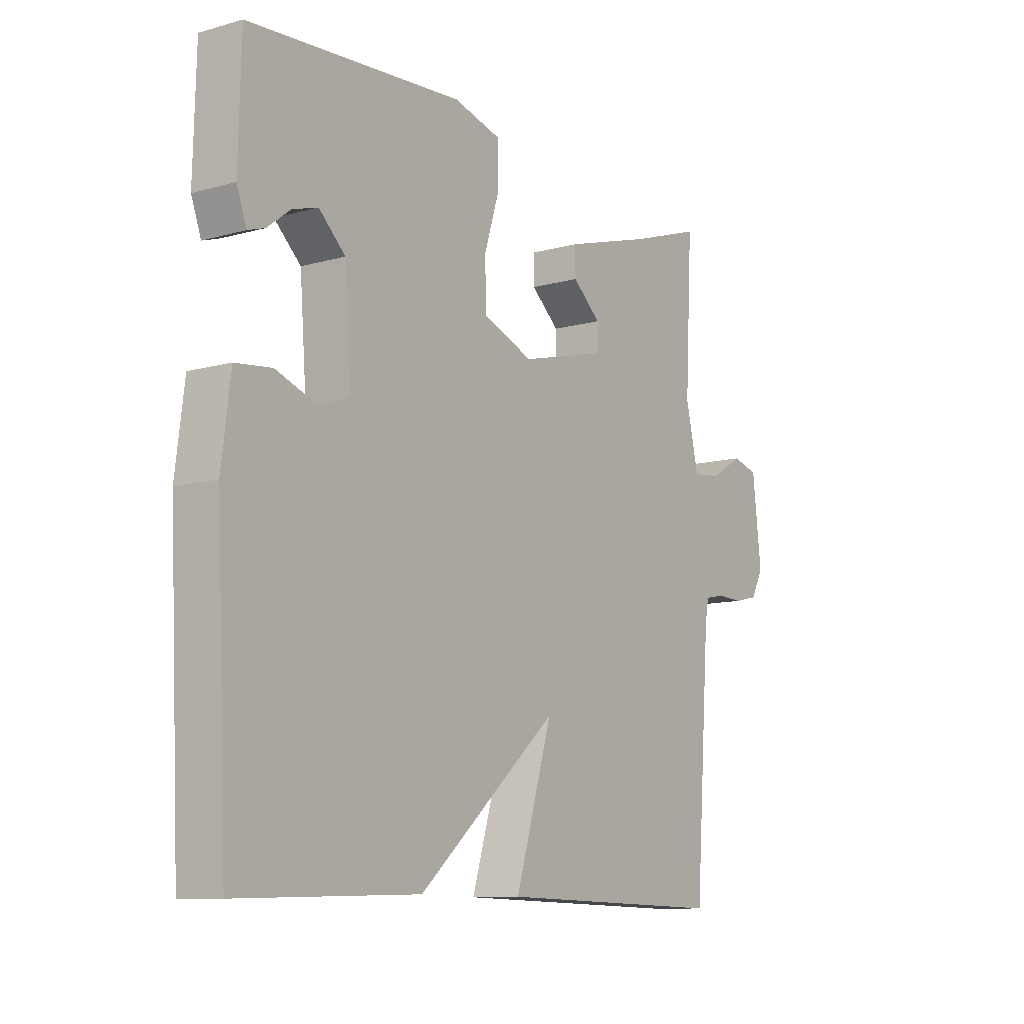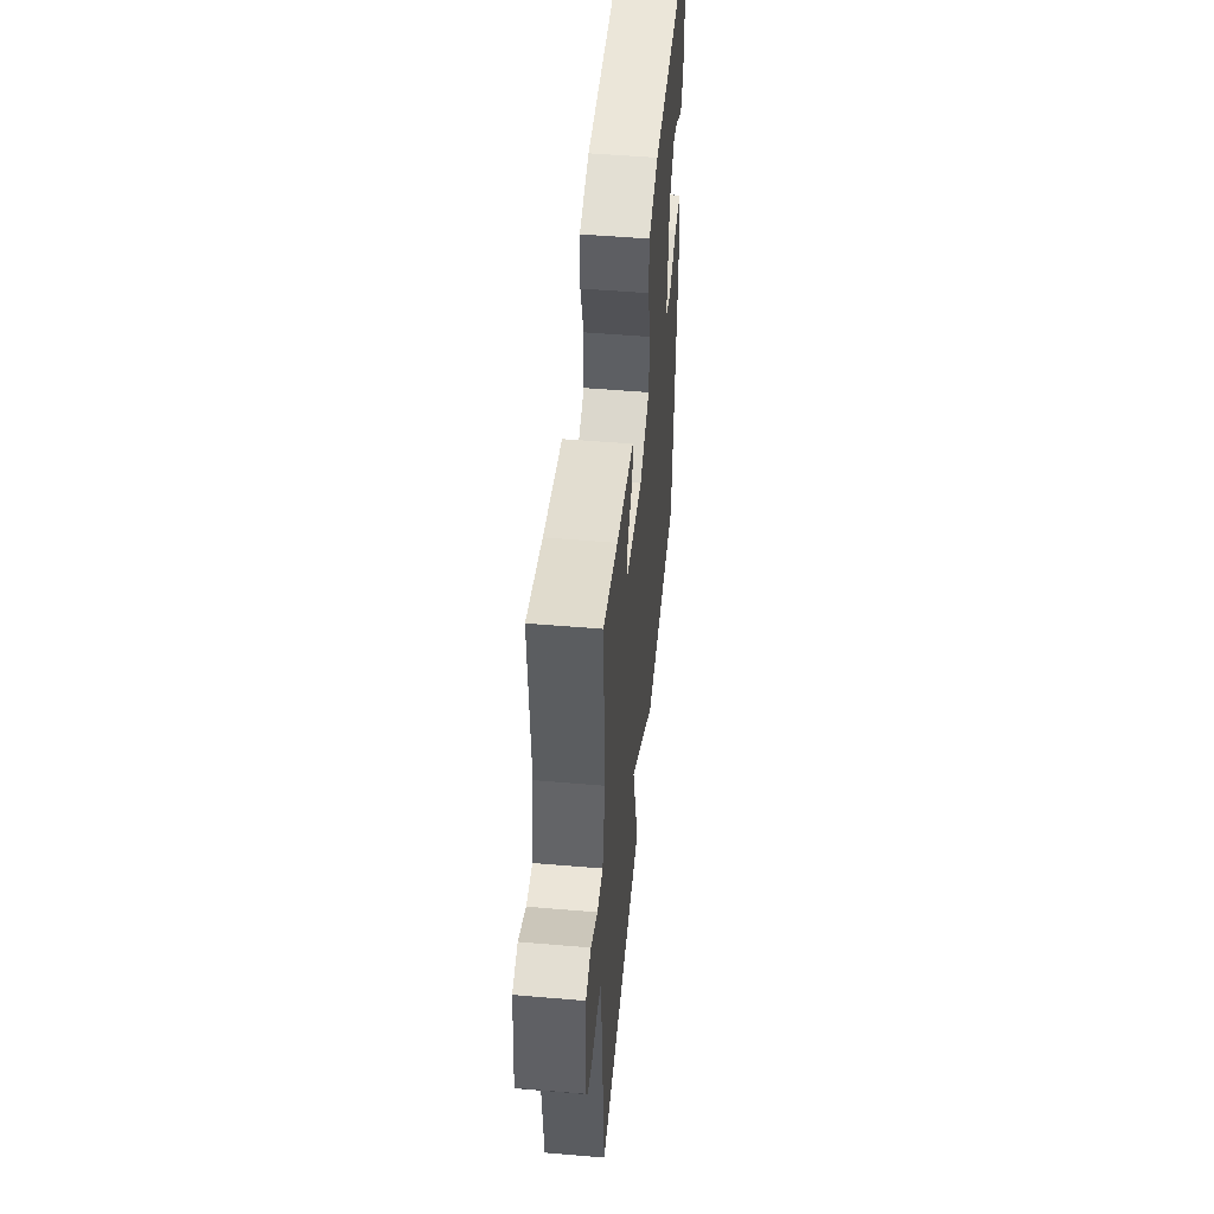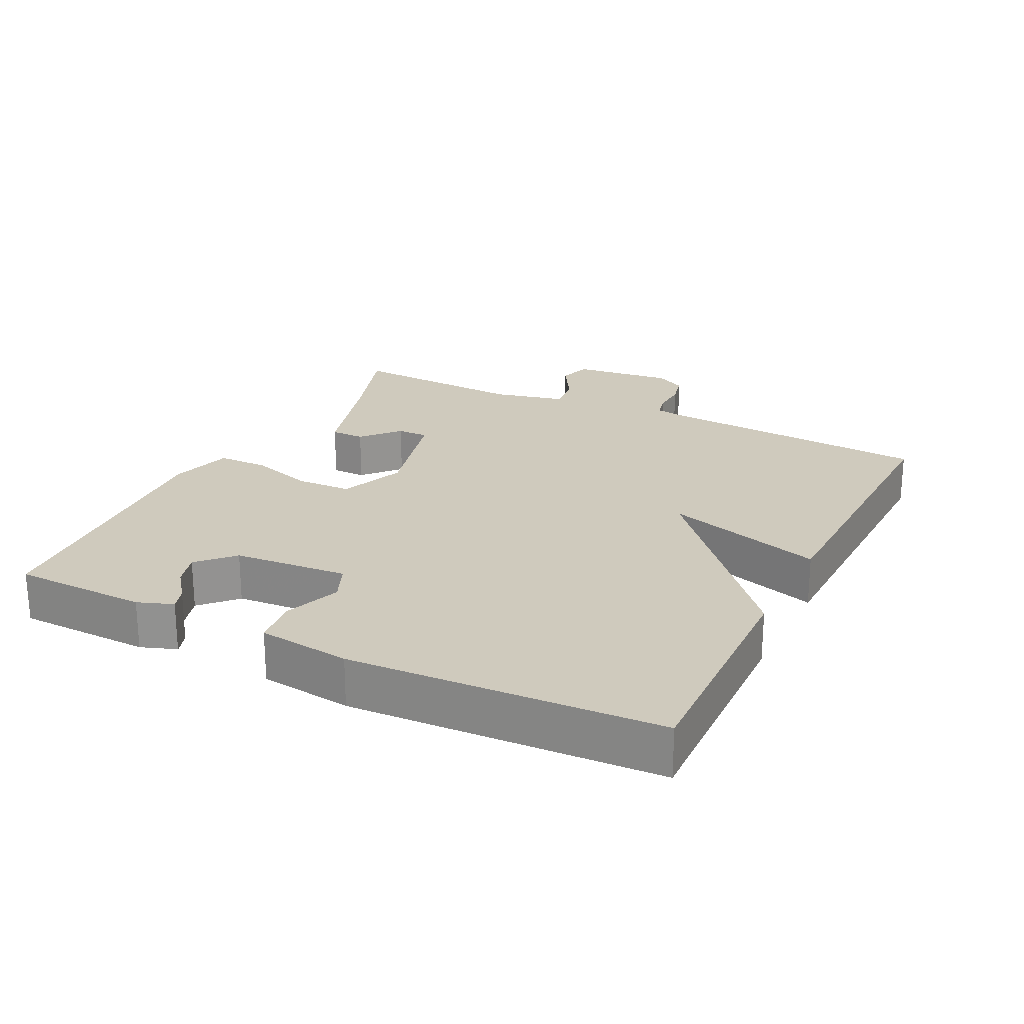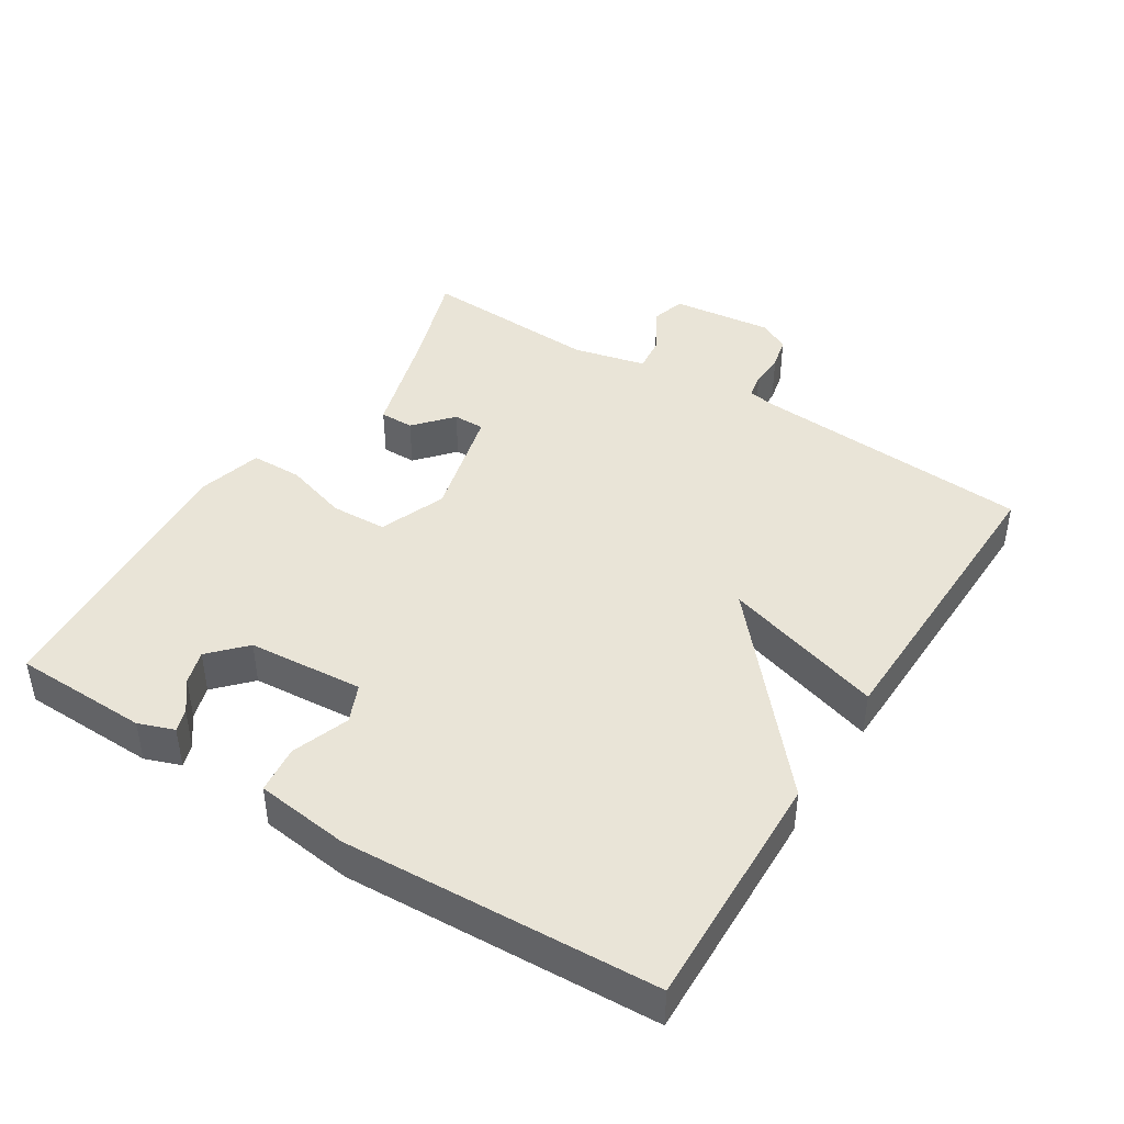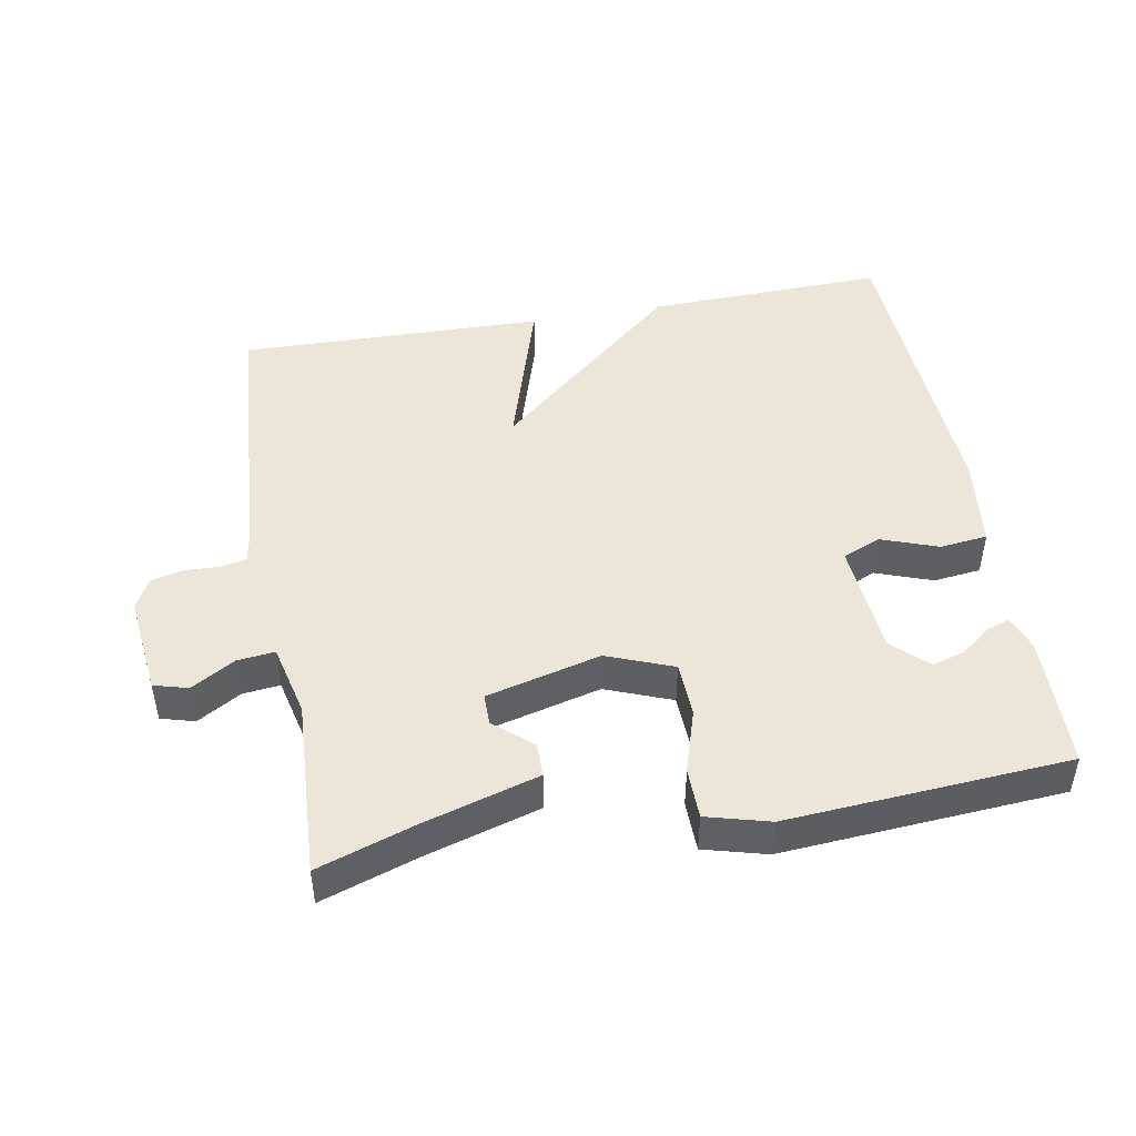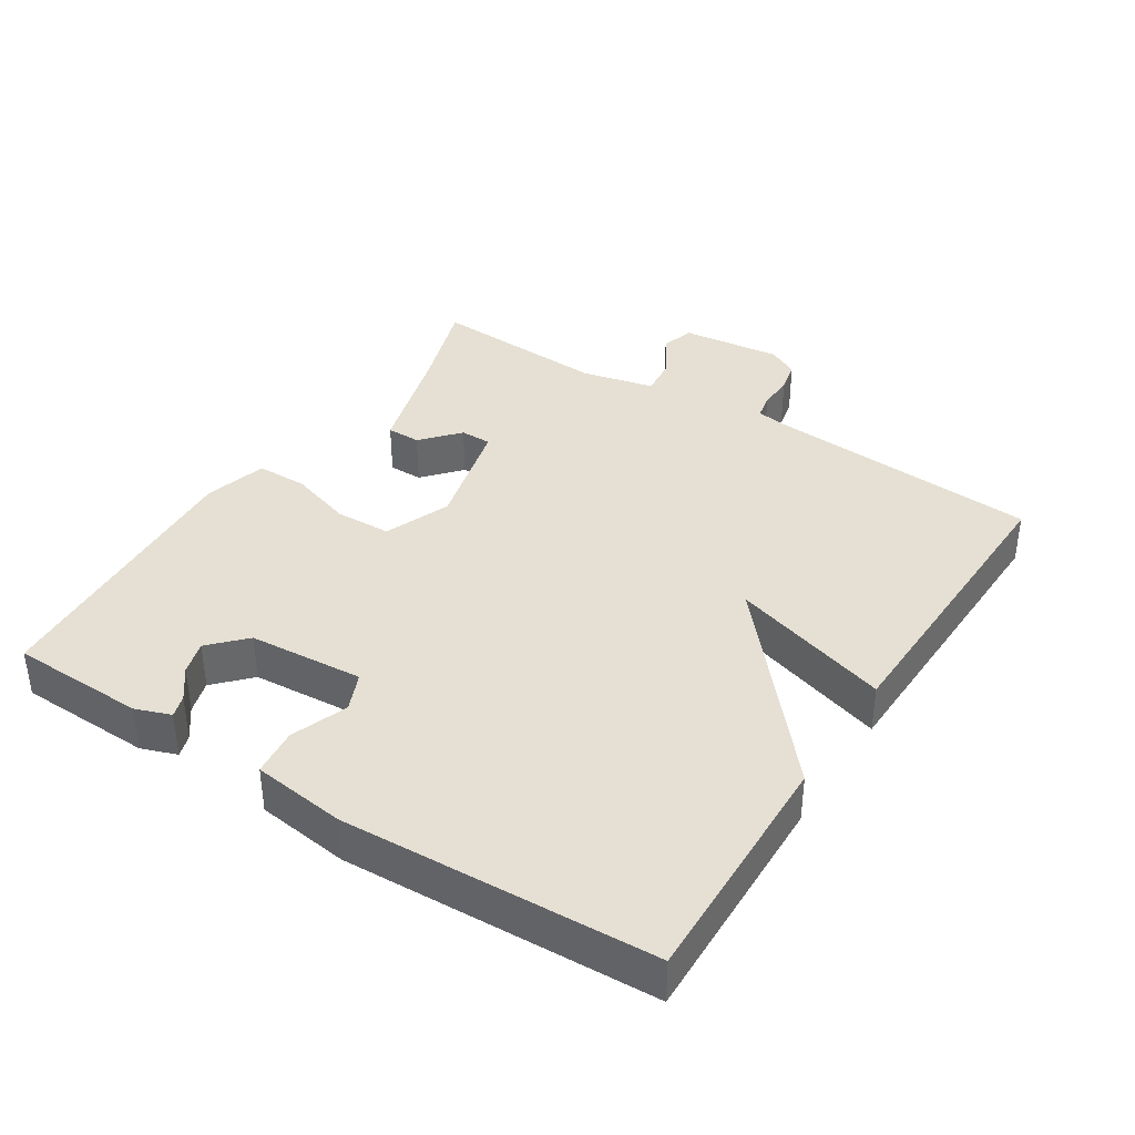
<metadata>
{"format":"obj","ext":"obj","renderer":"f3d","projection":"perspective","resolution":1024,"background":"white","views":[{"elev":-10.4,"azim":125.2,"up":"+Z"},{"elev":51.3,"azim":-84.7,"up":"+Z"},{"elev":23.1,"azim":116.5,"up":"+Y"},{"elev":43.1,"azim":122.2,"up":"+Y"},{"elev":46.6,"azim":-10.2,"up":"+Y"},{"elev":38.0,"azim":122.8,"up":"+Y"}]}
</metadata>
<code>
v -0.5 0.07 0.5
v -0.36 0.07 0.453
v -0.19 0.07 0.403
v -0.19 0.07 0.353
v -0.245 0.07 0.305
v -0.245 0.07 0.259
v -0.077 0.07 0.216
v 0.02 0.07 0.254
v 0.023 0.07 0.336
v -0.006 0.07 0.429
v -0.005 0.07 0.504
v 0.087 0.07 0.529
v 0.5 0.07 0.5
v 0.505 0.07 0.303
v 0.486 0.07 0.251
v 0.453 0.07 0.262
v 0.409 0.07 0.296
v 0.36 0.07 0.311
v 0.309 0.07 0.263
v 0.296 0.07 0.094
v 0.352 0.07 0.07
v 0.435 0.07 0.1
v 0.505 0.07 0.092
v 0.522 0.07 -0.044
v 0.5 0.07 -0.5
v 0.149 0.07 -0.49
v -0.123 0.07 -0.255
v -0.051 0.07 -0.49
v -0.5 0.07 -0.5
v -0.53 0.07 -0.09
v -0.537 0.07 -0.05
v -0.575 0.07 -0.042
v -0.626 0.07 -0.044
v -0.673 0.07 -0.033
v -0.697 0.07 0.012
v -0.68 0.07 0.161
v -0.63 0.07 0.175
v -0.566 0.07 0.137
v -0.511 0.07 0.131
v -0.486 0.07 0.238
v -0.5 0 0.5
v -0.36 0 0.453
v -0.19 0 0.403
v -0.19 0 0.353
v -0.245 0 0.305
v -0.245 0 0.259
v -0.077 0 0.216
v 0.02 0 0.254
v 0.023 0 0.336
v -0.006 0 0.429
v -0.005 0 0.504
v 0.087 0 0.529
v 0.5 0 0.5
v 0.505 0 0.303
v 0.486 0 0.251
v 0.453 0 0.262
v 0.409 0 0.296
v 0.36 0 0.311
v 0.309 0 0.263
v 0.296 0 0.094
v 0.352 0 0.07
v 0.435 0 0.1
v 0.505 0 0.092
v 0.522 0 -0.044
v 0.5 0 -0.5
v 0.149 0 -0.49
v -0.123 0 -0.255
v -0.051 0 -0.49
v -0.5 0 -0.5
v -0.53 0 -0.09
v -0.537 0 -0.05
v -0.575 0 -0.042
v -0.626 0 -0.044
v -0.673 0 -0.033
v -0.697 0 0.012
v -0.68 0 0.161
v -0.63 0 0.175
v -0.566 0 0.137
v -0.511 0 0.131
v -0.486 0 0.238
f 36 37 38
f 35 36 38
f 34 35 38
f 33 34 38
f 32 33 38
f 31 32 38 39
f 30 31 39 40
f 29 30 40
f 28 29 40
f 27 28 40
f 25 26 27
f 24 25 27
f 23 24 27
f 22 23 27
f 21 22 27
f 20 21 27 40
f 15 16 17
f 14 15 17
f 13 14 17
f 13 17 18
f 13 18 19
f 12 13 19
f 11 12 19
f 10 11 19
f 9 10 19
f 2 3 4 5
f 2 5 6
f 1 2 6
f 40 1 6
f 20 40 6 7
f 8 9 19 20
f 7 8 20
f 78 77 76
f 78 76 75
f 78 75 74
f 78 74 73
f 78 73 72
f 79 78 72 71
f 80 79 71 70
f 80 70 69
f 80 69 68
f 80 68 67
f 67 66 65
f 67 65 64
f 67 64 63
f 67 63 62
f 67 62 61
f 80 67 61 60
f 57 56 55
f 57 55 54
f 57 54 53
f 58 57 53
f 59 58 53
f 59 53 52
f 59 52 51
f 59 51 50
f 59 50 49
f 45 44 43 42
f 46 45 42
f 46 42 41
f 46 41 80
f 47 46 80 60
f 60 59 49 48
f 60 48 47
f 1 41 42 2
f 2 42 43 3
f 3 43 44 4
f 4 44 45 5
f 5 45 46 6
f 6 46 47 7
f 7 47 48 8
f 8 48 49 9
f 9 49 50 10
f 10 50 51 11
f 11 51 52 12
f 12 52 53 13
f 13 53 54 14
f 14 54 55 15
f 15 55 56 16
f 16 56 57 17
f 17 57 58 18
f 18 58 59 19
f 19 59 60 20
f 20 60 61 21
f 21 61 62 22
f 22 62 63 23
f 23 63 64 24
f 24 64 65 25
f 25 65 66 26
f 26 66 67 27
f 27 67 68 28
f 28 68 69 29
f 29 69 70 30
f 30 70 71 31
f 31 71 72 32
f 32 72 73 33
f 33 73 74 34
f 34 74 75 35
f 35 75 76 36
f 36 76 77 37
f 37 77 78 38
f 38 78 79 39
f 39 79 80 40
f 40 80 41 1

</code>
